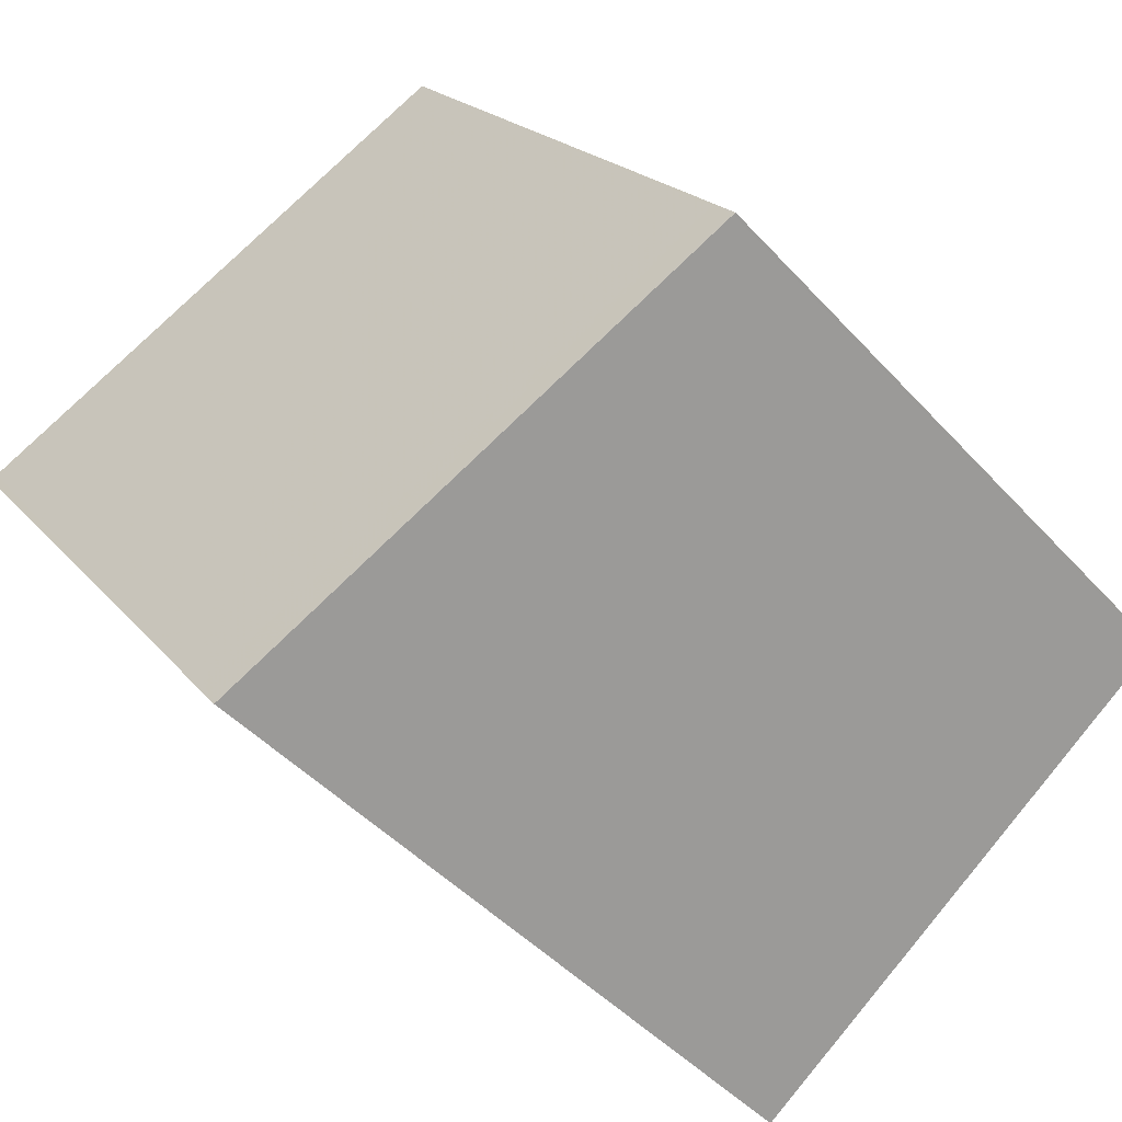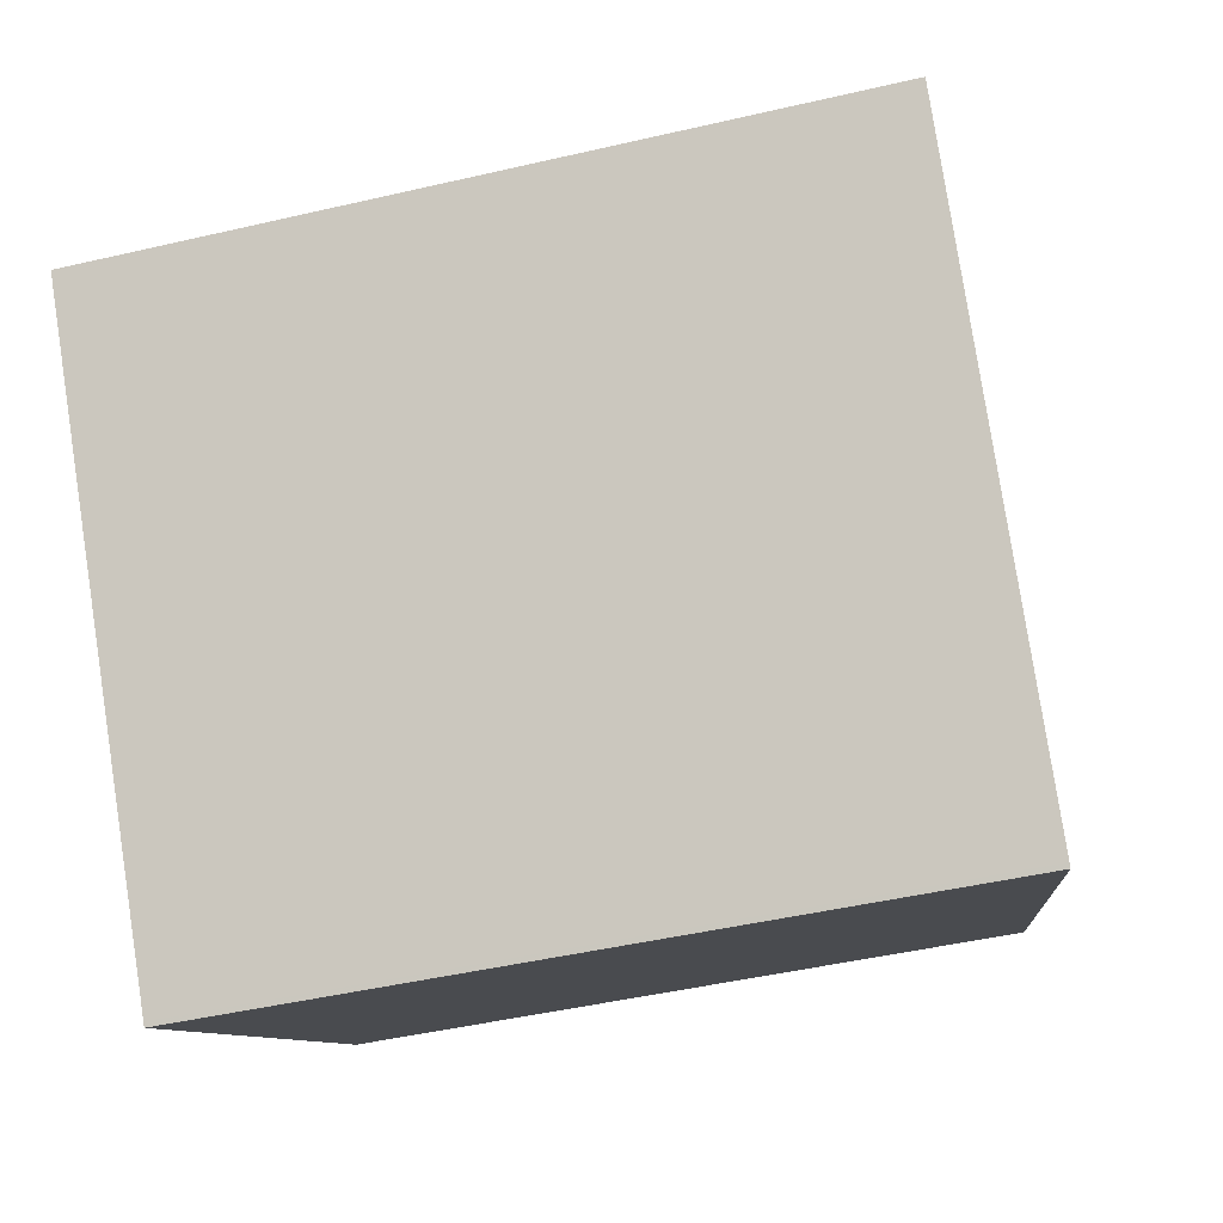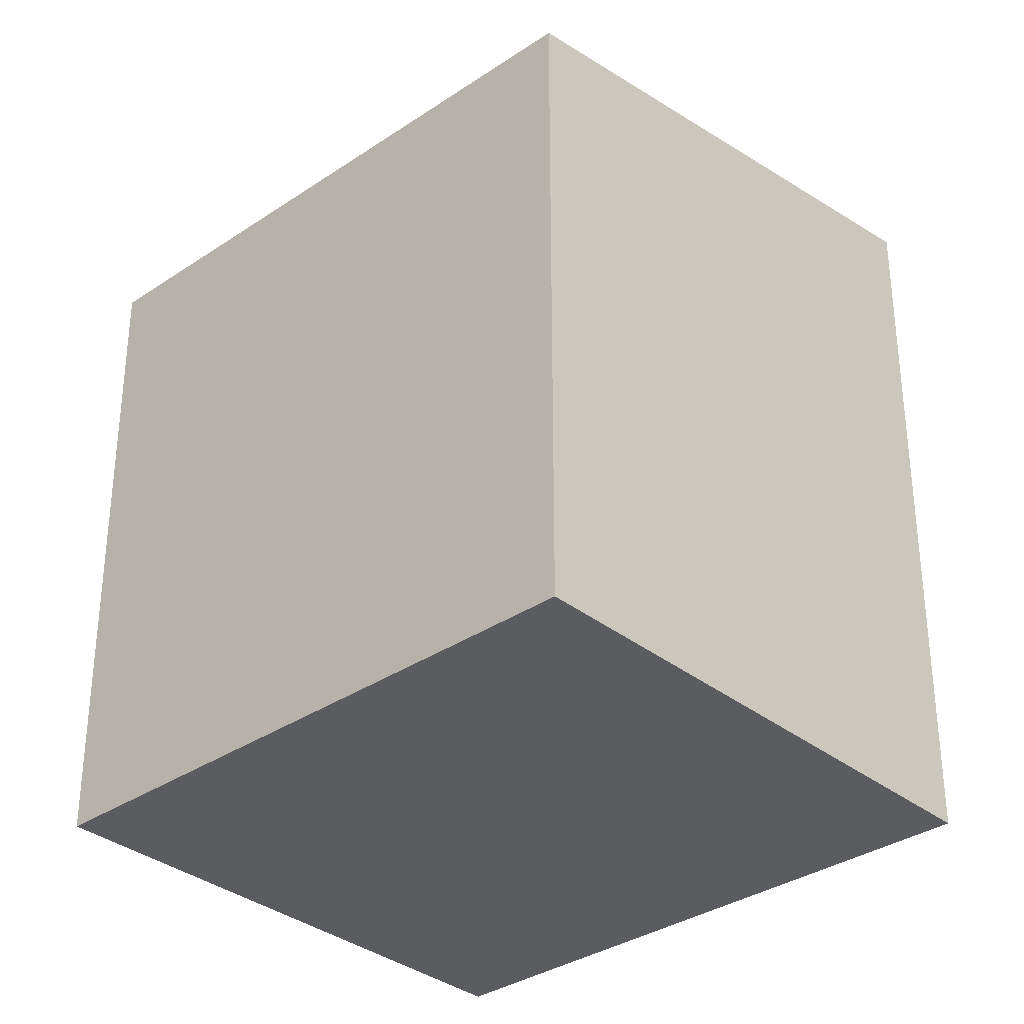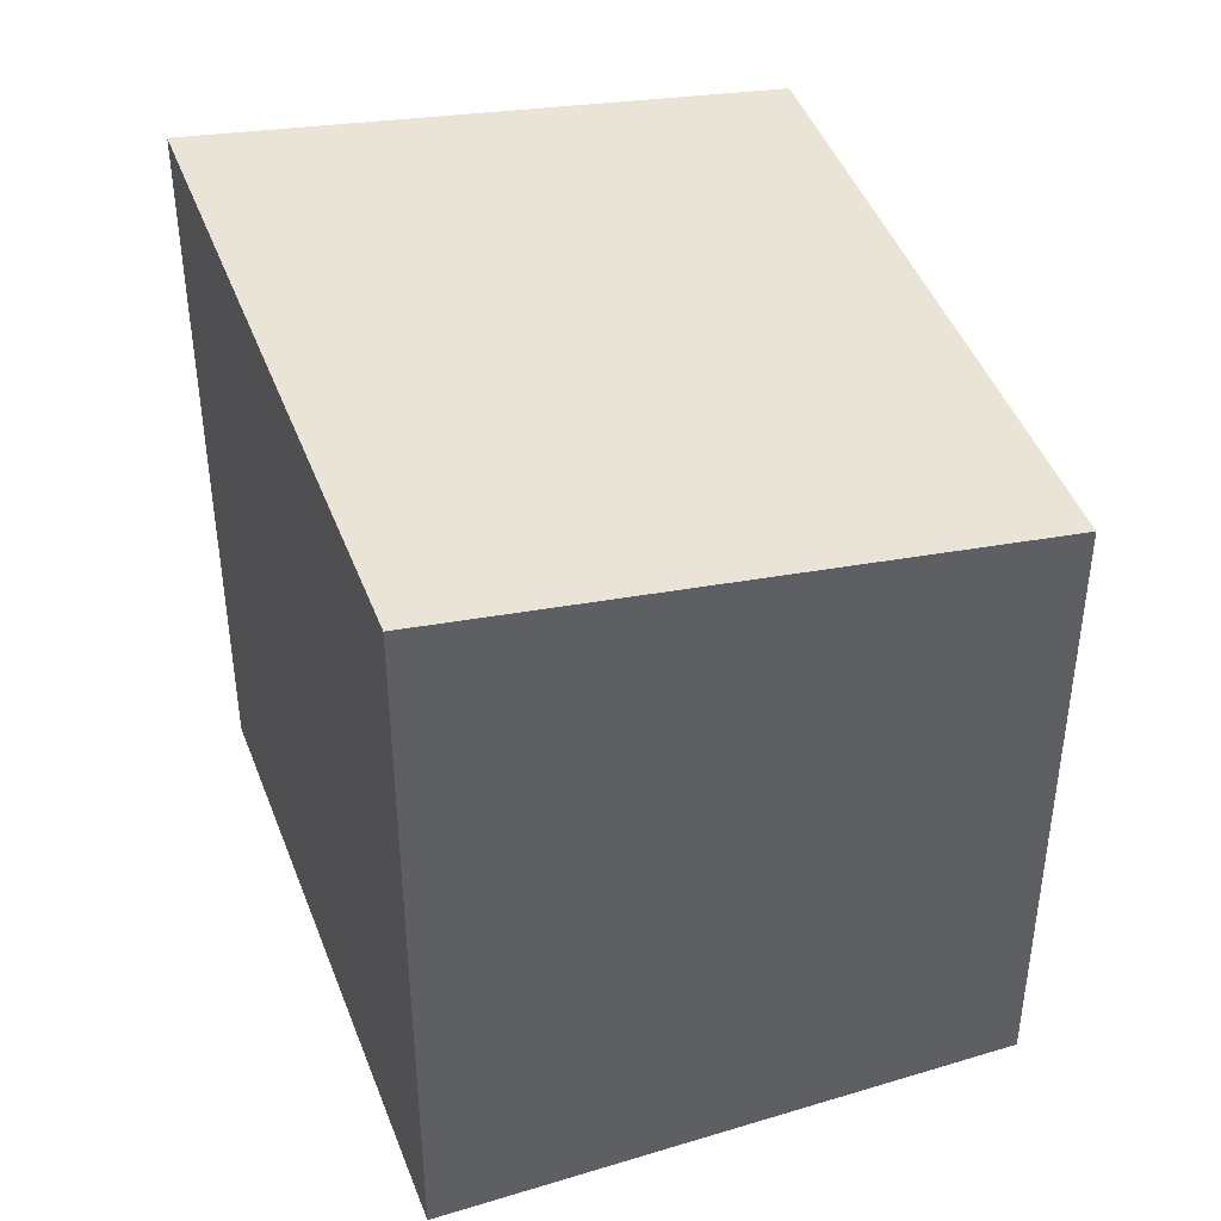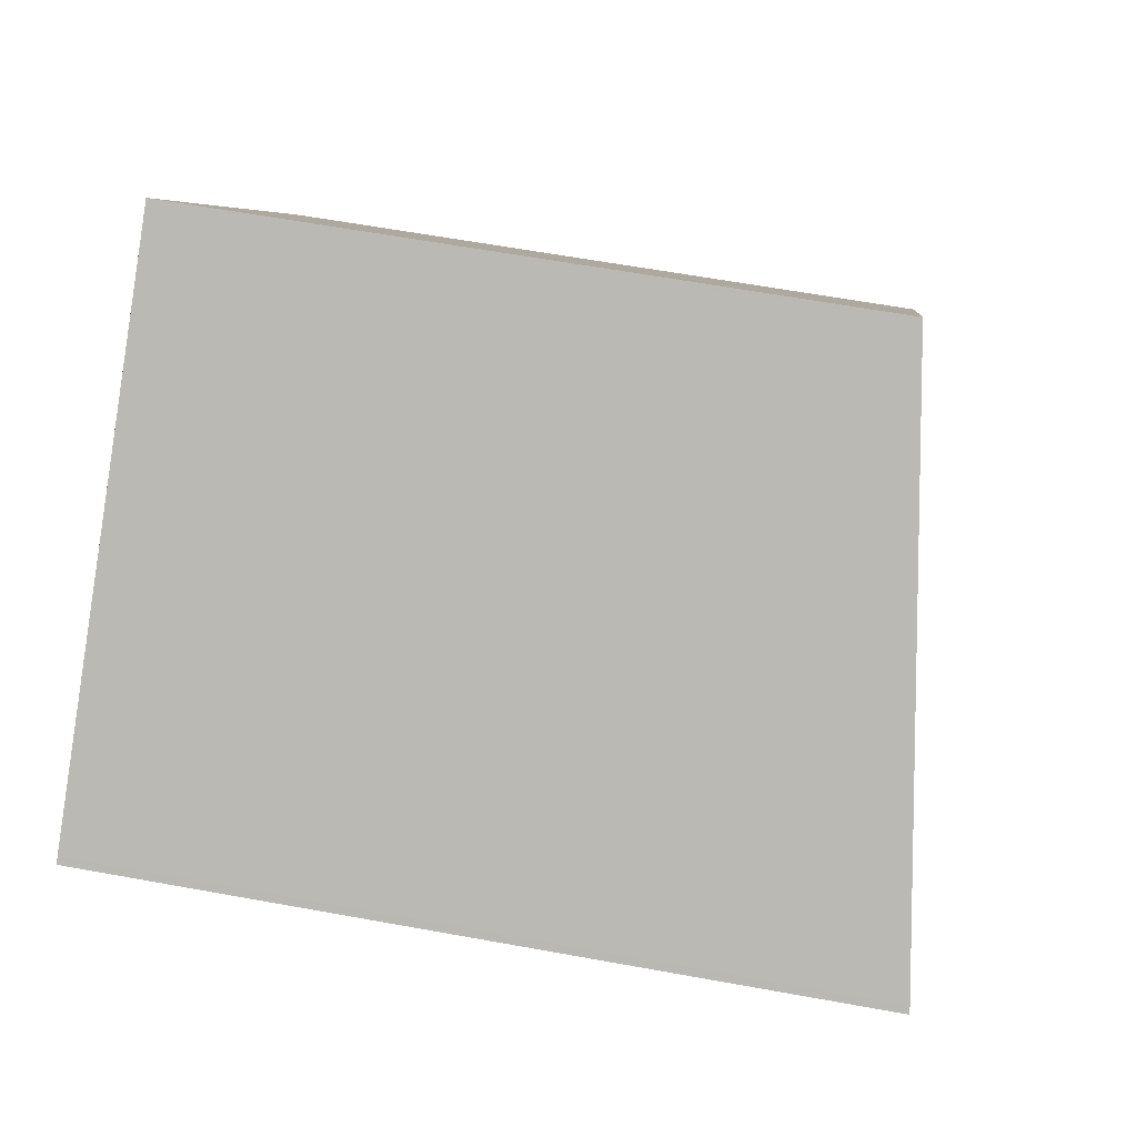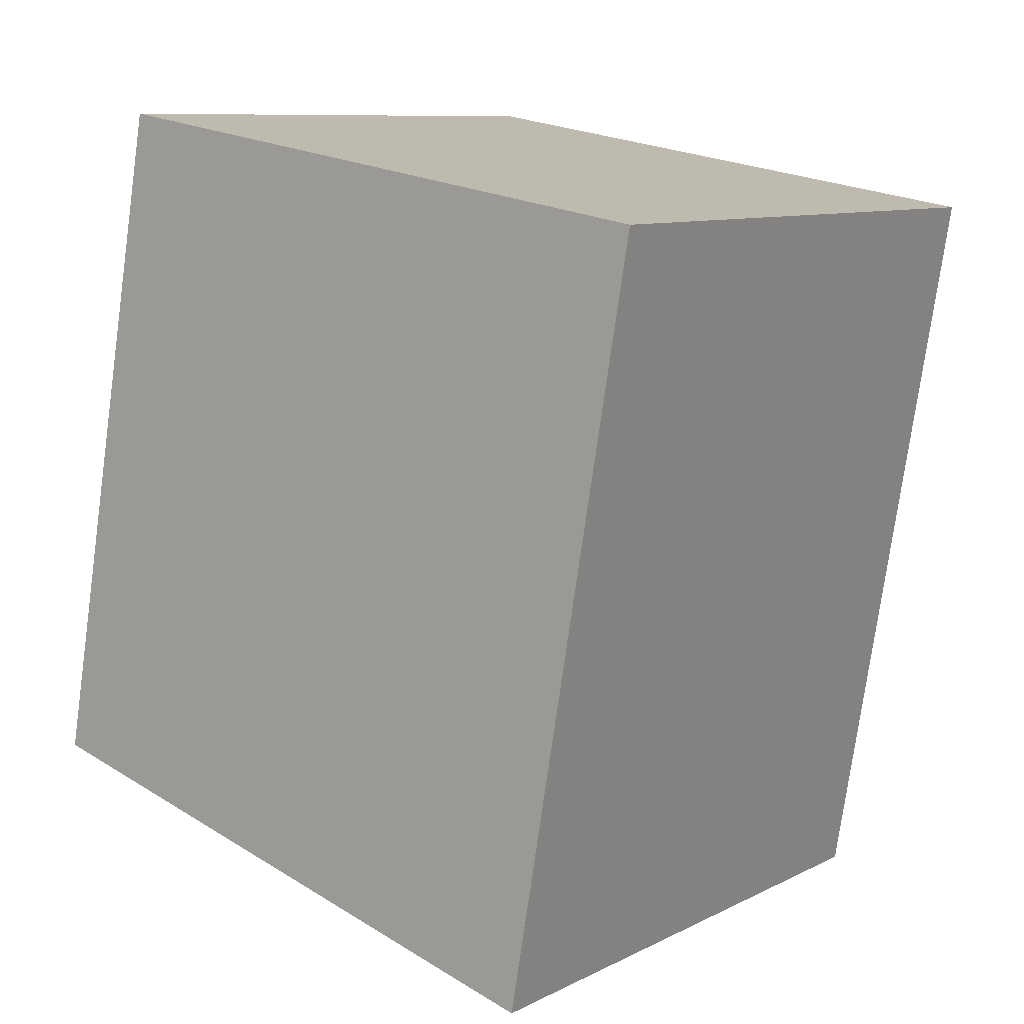
<metadata>
{"format":"obj","ext":"obj","renderer":"f3d","projection":"perspective","resolution":1024,"background":"white","views":[{"elev":-45.8,"azim":39.3,"up":"+Y"},{"elev":-45.5,"azim":-74.9,"up":"+Y"},{"elev":-33.8,"azim":168.0,"up":"+Z"},{"elev":44.8,"azim":15.5,"up":"+Z"},{"elev":60.9,"azim":-79.4,"up":"+Y"},{"elev":-76.0,"azim":172.1,"up":"+Y"}]}
</metadata>
<code>
v -698.1 -1454 3.002
v -696.2 -1453 2.661
v -694.7 -1455 2.666
v -696.6 -1456 3.007
v -694.7 -1455 2.668
v -696.2 -1453 2.663
v -698.1 -1454 3.002
v -696.2 -1453 2.663
v -696.1 -1453 2.661
v -694.7 -1455 2.667
v -696.6 -1456 3.007
v -694.7 -1455 2.666
v -696.6 -1456 3.003
v -696.6 -1456 3.003
v -698 -1454 2.998
v -696.6 -1456 3.003
v -694.8 -1455 2.667
v -696.7 -1456 3.006
v -698 -1454 2.998
v -694.8 -1455 2.666
v -698 -1454 2.998
v -698.1 -1454 3.002
v -698.1 -1454 0
v -698 -1454 -4.441e-16
v -696.1 -1453 2.661
v -696.2 -1453 2.661
v -696.2 -1453 0
v -696.1 -1453 0
v -694.7 -1455 2.668
v -694.7 -1455 2.666
v -694.7 -1455 0
v -694.7 -1455 0
v -696.6 -1456 3.007
v -696.6 -1456 3.007
v -696.6 -1456 4.441e-16
v -696.6 -1456 0
v -696.6 -1456 3.003
v -694.7 -1455 2.668
v -694.7 -1455 0
v -696.6 -1456 -4.441e-16
v -696.2 -1453 2.661
v -696.2 -1453 2.663
v -696.2 -1453 0
v -696.2 -1453 0
v -698.1 -1454 3.002
v -698.1 -1454 3.002
v -698.1 -1454 4.441e-16
v -698.1 -1454 0
v -694.8 -1455 2.666
v -696.1 -1453 2.661
v -696.1 -1453 0
v -694.8 -1455 0
v -696.7 -1456 3.006
v -696.6 -1456 3.007
v -696.6 -1456 0
v -696.7 -1456 0
v -694.7 -1455 2.666
v -694.7 -1455 2.666
v -694.7 -1455 0
v -694.7 -1455 0
v -696.6 -1456 3.007
v -696.6 -1456 3.003
v -696.6 -1456 -4.441e-16
v -696.6 -1456 4.441e-16
v -698.1 -1454 3.002
v -696.7 -1456 3.006
v -696.7 -1456 0
v -698.1 -1454 4.441e-16
v -696.2 -1453 2.663
v -698 -1454 2.998
v -698 -1454 -4.441e-16
v -696.2 -1453 0
v -694.7 -1455 2.666
v -694.8 -1455 2.666
v -694.8 -1455 0
v -694.7 -1455 0
v -698.1 -1454 0
v -696.2 -1453 0
v -694.7 -1455 0
v -696.6 -1456 0
f 20 12 10 17
f 16 13 11 18
f 15 7 1 19
f 8 6 2 9
f 14 4 11 13
f 12 3 5 10
f 13 10 5 14
f 17 10 13 16
f 16 15 8 17
f 18 7 15 16
f 19 6 8 15
f 17 8 9 20
f 22 23 24 21
f 26 27 28 25
f 30 31 32 29
f 34 35 36 33
f 38 39 40 37
f 42 43 44 41
f 46 47 48 45
f 50 51 52 49
f 54 55 56 53
f 58 59 60 57
f 62 63 64 61
f 66 67 68 65
f 70 71 72 69
f 74 75 76 73
f 78 79 80 77

</code>
